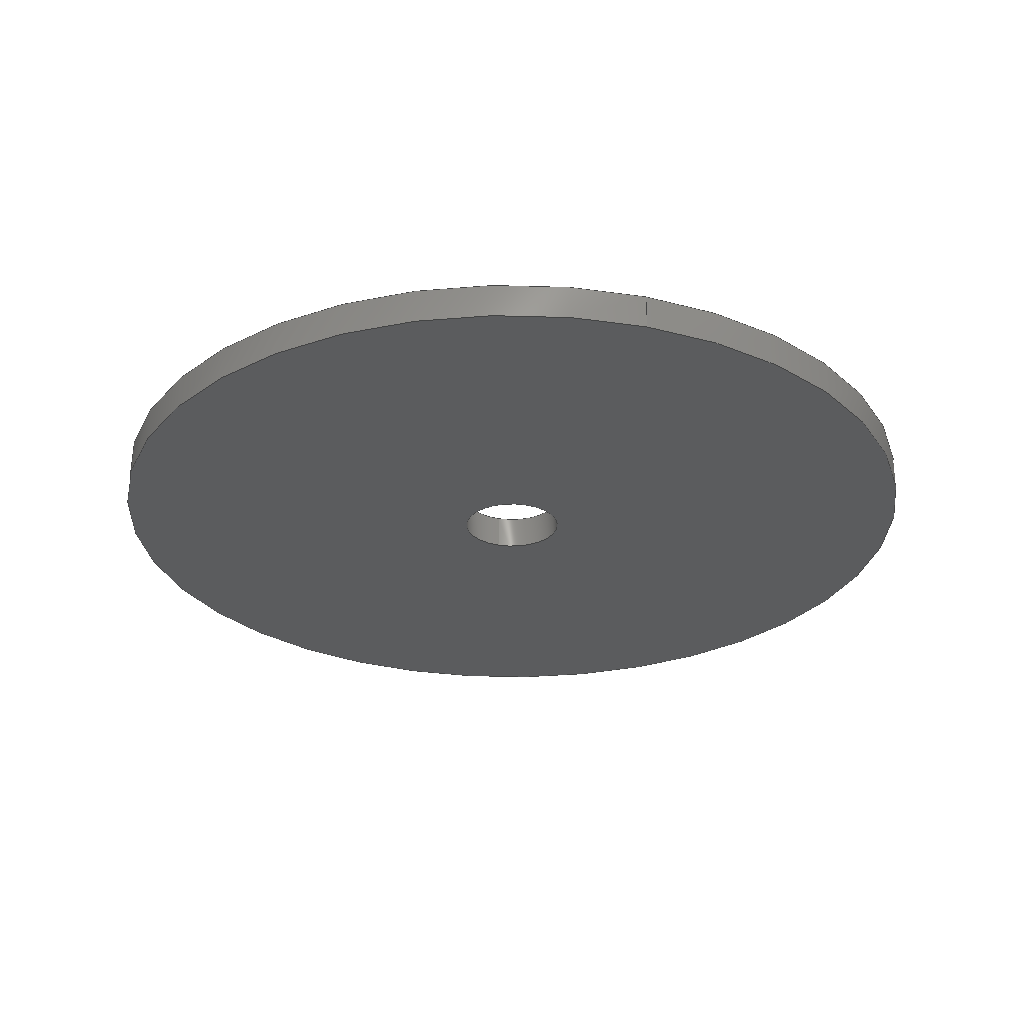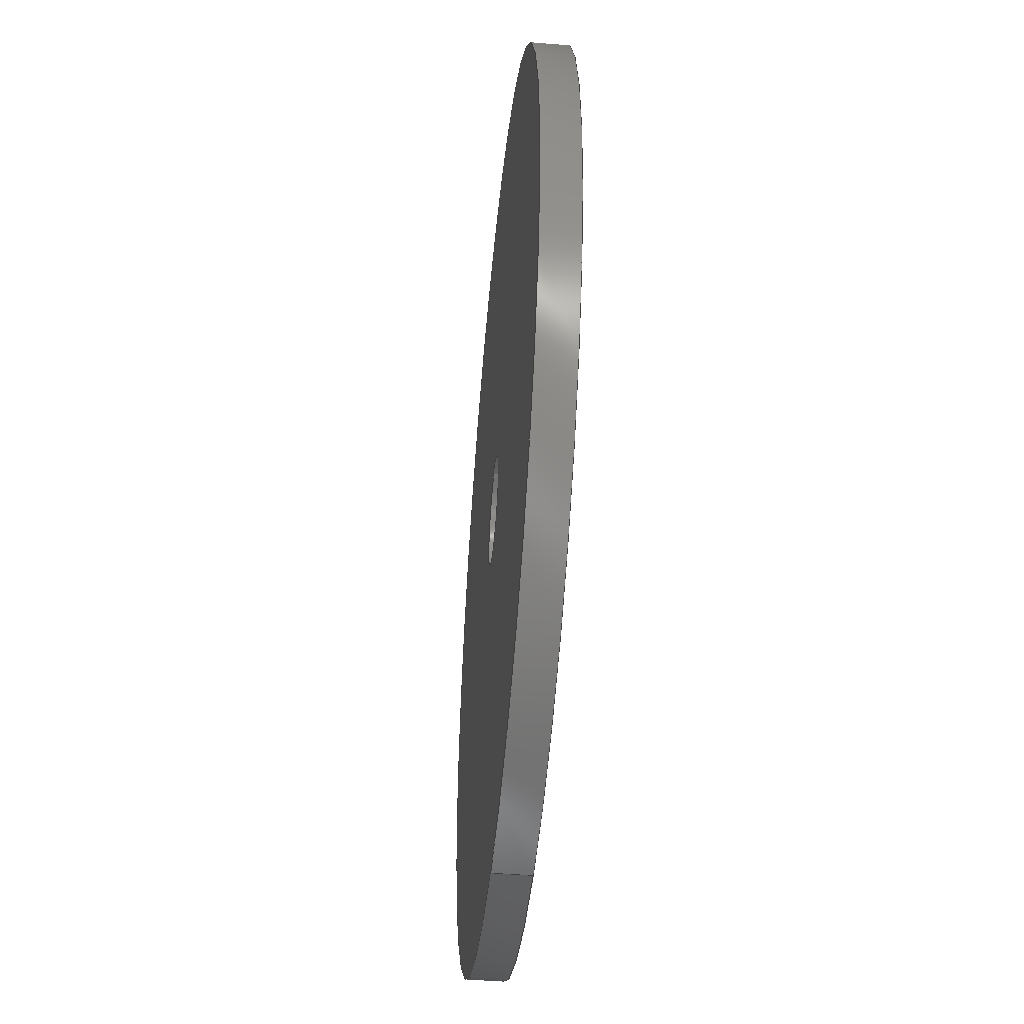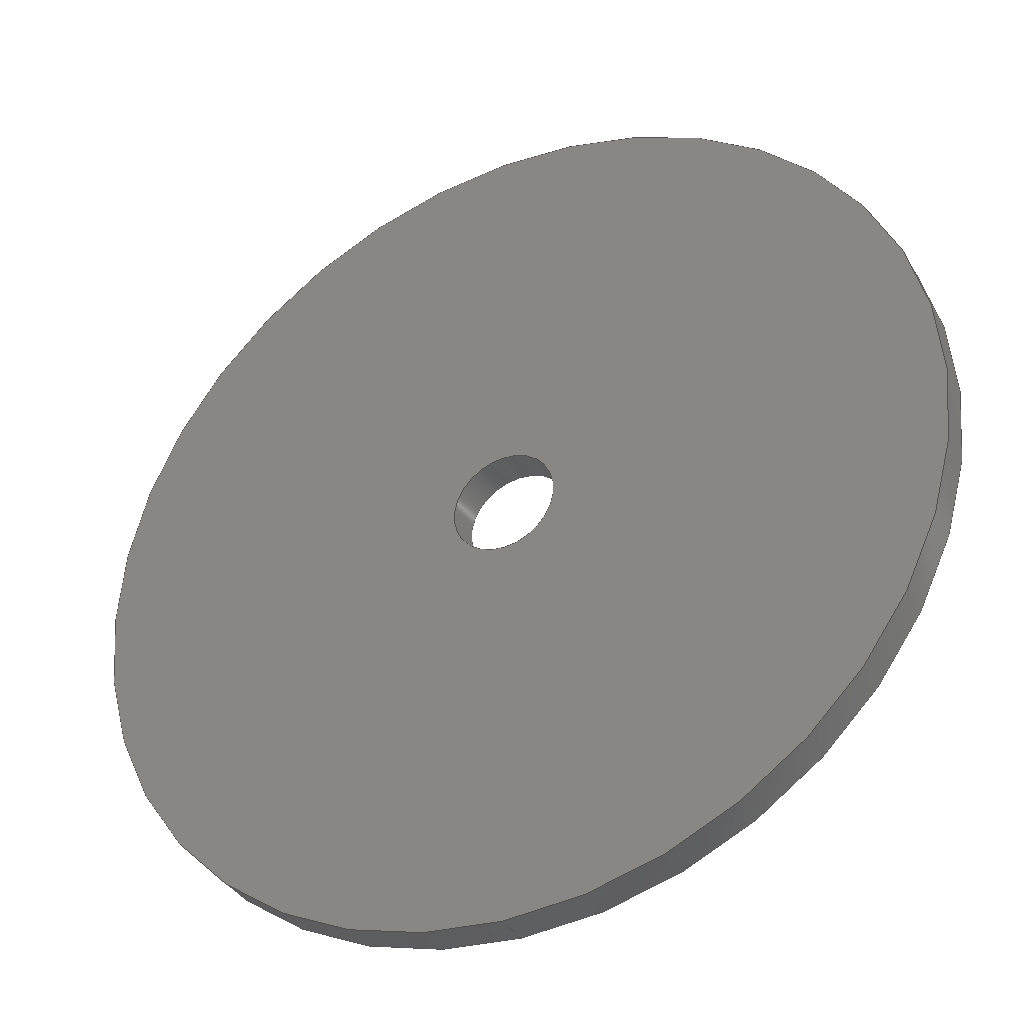
<metadata>
{"format":"step","ext":"step","renderer":"f3d","projection":"perspective","resolution":1024,"background":"white","views":[{"elev":-28.0,"azim":162.5,"up":"+Y"},{"elev":-47.3,"azim":-95.3,"up":"+Z"},{"elev":-36.3,"azim":26.9,"up":"+Z"}]}
</metadata>
<code>
ISO-10303-21;
DATA;
#1 = CARTESIAN_POINT ( 'NONE',  ( 0, 1, 0 ) ) ;
#2 = CC_DESIGN_SECURITY_CLASSIFICATION ( #66, ( #73 ) ) ;
#3 = CYLINDRICAL_SURFACE ( 'NONE', #226, 12.5 ) ;
#4 = DIRECTION ( 'NONE',  ( 0, 0, -1 ) ) ;
#5 = APPROVAL_STATUS ( 'not_yet_approved' ) ;
#6 = APPLICATION_PROTOCOL_DEFINITION ( 'international standard', 'config_control_design', 1994, #185 ) ;
#7 = PERSON_AND_ORGANIZATION ( #58, #31 ) ;
#8 = ORIENTED_EDGE ( 'NONE', *, *, #145, .T. ) ;
#9 = EDGE_CURVE ( 'NONE', #14, #94, #229, .T. ) ;
#10 = VECTOR ( 'NONE', #96, 1000 ) ;
#11 = ORIENTED_EDGE ( 'NONE', *, *, #95, .F. ) ;
#12 = EDGE_CURVE ( 'NONE', #55, #77, #89, .T. ) ;
#13 = VECTOR ( 'NONE', #163, 1000 ) ;
#14 = VERTEX_POINT ( 'NONE', #93 ) ;
#15 = PRODUCT ( 'spring holder_Default_sldprt', 'spring holder_Default_sldprt', '', ( #146 ) ) ;
#16 = DIRECTION ( 'NONE',  ( -0, -1, -0 ) ) ;
#17 = DIRECTION ( 'NONE',  ( -0, -1, -0 ) ) ;
#18 = PERSON_AND_ORGANIZATION ( #58, #31 ) ;
#19 = ORIENTED_EDGE ( 'NONE', *, *, #34, .T. ) ;
#20 = CARTESIAN_POINT ( 'NONE',  ( 0, 0, 0 ) ) ;
#21 = AXIS2_PLACEMENT_3D ( 'NONE', #20, #199, #176 ) ;
#22 = FACE_BOUND ( 'NONE', #183, .T. ) ;
#23 = DIRECTION ( 'NONE',  ( -0, -1, -0 ) ) ;
#24 = DIRECTION ( 'NONE',  ( 0, 1, 0 ) ) ;
#25 = CALENDAR_DATE ( 2018, 25, 9 ) ;
#26 = CIRCLE ( 'NONE', #28, 1.5 ) ;
#27 = EDGE_LOOP ( 'NONE', ( #247, #85, #191, #129 ) ) ;
#28 = AXIS2_PLACEMENT_3D ( 'NONE', #120, #157, #102 ) ;
#29 = CARTESIAN_POINT ( 'NONE',  ( 0, 1, -1.5 ) ) ;
#30 = EDGE_LOOP ( 'NONE', ( #225, #235, #154, #33 ) ) ;
#31 = ORGANIZATION ( 'UNSPECIFIED', 'UNSPECIFIED', '' ) ;
#32 = CYLINDRICAL_SURFACE ( 'NONE', #97, 1.5 ) ;
#33 = ORIENTED_EDGE ( 'NONE', *, *, #9, .F. ) ;
#34 = EDGE_CURVE ( 'NONE', #74, #14, #71, .T. ) ;
#35 = CARTESIAN_POINT ( 'NONE',  ( 0, 1, -1.5 ) ) ;
#36 = DIRECTION ( 'NONE',  ( 0, 1, 0 ) ) ;
#37 = LOCAL_TIME ( 15, 11, 45, #54 ) ;
#38 = CARTESIAN_POINT ( 'NONE',  ( 0, 1, 0 ) ) ;
#39 = CC_DESIGN_DATE_AND_TIME_ASSIGNMENT ( #43, #227, ( #66 ) ) ;
#40 = CARTESIAN_POINT ( 'NONE',  ( 0, 0, 0 ) ) ;
#41 = DIRECTION ( 'NONE',  ( 0, -0, 1 ) ) ;
#42 = ADVANCED_FACE ( 'NONE', ( #195 ), #3, .T. ) ;
#43 = DATE_AND_TIME ( #178, #37 ) ;
#44 =( NAMED_UNIT ( * ) SI_UNIT ( $, .STERADIAN. ) SOLID_ANGLE_UNIT ( ) );
#45 = AXIS2_PLACEMENT_3D ( 'NONE', #144, #147, #246 ) ;
#46 = DESIGN_CONTEXT ( 'detailed design', #185, 'design' ) ;
#47 = CALENDAR_DATE ( 2018, 25, 9 ) ;
#48 = APPROVAL_STATUS ( 'not_yet_approved' ) ;
#49 = ADVANCED_FACE ( 'NONE', ( #128 ), #234, .F. ) ;
#50 = CC_DESIGN_PERSON_AND_ORGANIZATION_ASSIGNMENT ( #112, #62, ( #15 ) ) ;
#51 = CALENDAR_DATE ( 2018, 25, 9 ) ;
#52 = ORIENTED_EDGE ( 'NONE', *, *, #232, .T. ) ;
#53 =( GEOMETRIC_REPRESENTATION_CONTEXT ( 3 ) GLOBAL_UNCERTAINTY_ASSIGNED_CONTEXT ( ( #172 ) ) GLOBAL_UNIT_ASSIGNED_CONTEXT ( ( #244, #165, #44 ) ) REPRESENTATION_CONTEXT ( 'NONE', 'WORKASPACE' ) );
#54 = COORDINATED_UNIVERSAL_TIME_OFFSET ( 5, 30, .AHEAD. ) ;
#55 = VERTEX_POINT ( 'NONE', #35 ) ;
#56 = ORIENTED_EDGE ( 'NONE', *, *, #81, .T. ) ;
#57 = DIRECTION ( 'NONE',  ( 0, 0, -1 ) ) ;
#58 = PERSON ( 'UNSPECIFIED', 'UNSPECIFIED', 'UNSPECIFIED', ('UNSPECIFIED'), ('UNSPECIFIED'), ('UNSPECIFIED') ) ;
#59 = CYLINDRICAL_SURFACE ( 'NONE', #64, 12.5 ) ;
#60 = CARTESIAN_POINT ( 'NONE',  ( 1.531e-15, 1, 12.5 ) ) ;
#61 = ORIENTED_EDGE ( 'NONE', *, *, #9, .T. ) ;
#62 = PERSON_AND_ORGANIZATION_ROLE ( 'design_owner' ) ;
#63 = DIRECTION ( 'NONE',  ( 0, 0, 1 ) ) ;
#64 = AXIS2_PLACEMENT_3D ( 'NONE', #143, #23, #84 ) ;
#65 = ORIENTED_EDGE ( 'NONE', *, *, #69, .F. ) ;
#66 = SECURITY_CLASSIFICATION ( '', '', #87 ) ;
#67 = FACE_OUTER_BOUND ( 'NONE', #30, .T. ) ;
#68 = EDGE_LOOP ( 'NONE', ( #56, #236, #65, #110 ) ) ;
#69 = EDGE_CURVE ( 'NONE', #77, #223, #98, .T. ) ;
#70 = DATE_AND_TIME ( #47, #190 ) ;
#71 = CIRCLE ( 'NONE', #248, 12.5 ) ;
#72 = CIRCLE ( 'NONE', #111, 1.5 ) ;
#73 = PRODUCT_DEFINITION_FORMATION_WITH_SPECIFIED_SOURCE ( 'ANY', '', #15, .NOT_KNOWN. ) ;
#74 = VERTEX_POINT ( 'NONE', #60 ) ;
#75 = CARTESIAN_POINT ( 'NONE',  ( 0, 1, 0 ) ) ;
#76 = PERSON_AND_ORGANIZATION ( #58, #31 ) ;
#77 = VERTEX_POINT ( 'NONE', #198 ) ;
#78 = EDGE_CURVE ( 'NONE', #94, #170, #240, .T. ) ;
#79 = CARTESIAN_POINT ( 'NONE',  ( 1.531e-15, 0, 12.5 ) ) ;
#80 = CARTESIAN_POINT ( 'NONE',  ( 1.531e-15, 1, 12.5 ) ) ;
#81 = EDGE_CURVE ( 'NONE', #55, #135, #26, .T. ) ;
#82 = APPROVAL_ROLE ( '' ) ;
#83 = VECTOR ( 'NONE', #133, 1000 ) ;
#84 = DIRECTION ( 'NONE',  ( 0, 0, -1 ) ) ;
#85 = ORIENTED_EDGE ( 'NONE', *, *, #208, .T. ) ;
#86 = CARTESIAN_POINT ( 'NONE',  ( 1.837e-16, 1, 1.5 ) ) ;
#87 = SECURITY_CLASSIFICATION_LEVEL ( 'unclassified' ) ;
#88 = FACE_OUTER_BOUND ( 'NONE', #27, .T. ) ;
#89 = LINE ( 'NONE', #29, #83 ) ;
#90 = ORIENTED_EDGE ( 'NONE', *, *, #78, .T. ) ;
#91 = ADVANCED_BREP_SHAPE_REPRESENTATION ( 'spring holder_Default_sldprt', ( #211, #137 ), #53 ) ;
#92 = CC_DESIGN_APPROVAL ( #122, ( #73 ) ) ;
#93 = CARTESIAN_POINT ( 'NONE',  ( 0, 1, -12.5 ) ) ;
#94 = VERTEX_POINT ( 'NONE', #140 ) ;
#95 = EDGE_CURVE ( 'NONE', #74, #170, #202, .T. ) ;
#96 = DIRECTION ( 'NONE',  ( -0, -1, -0 ) ) ;
#97 = AXIS2_PLACEMENT_3D ( 'NONE', #1, #138, #156 ) ;
#98 = CIRCLE ( 'NONE', #21, 1.5 ) ;
#99 = DIRECTION ( 'NONE',  ( 0, 1, 0 ) ) ;
#100 = AXIS2_PLACEMENT_3D ( 'NONE', #216, #99, #136 ) ;
#101 = DIRECTION ( 'NONE',  ( 0, 1, 0 ) ) ;
#102 = DIRECTION ( 'NONE',  ( 0, 0, 1 ) ) ;
#103 = PERSON_AND_ORGANIZATION_ROLE ( 'classification_officer' ) ;
#104 = CC_DESIGN_APPROVAL ( #203, ( #66 ) ) ;
#105 = APPROVAL_STATUS ( 'not_yet_approved' ) ;
#106 = ORIENTED_EDGE ( 'NONE', *, *, #78, .F. ) ;
#107 = APPLICATION_PROTOCOL_DEFINITION ( 'international standard', 'config_control_design', 1994, #207 ) ;
#108 = APPROVAL ( #48, 'UNSPECIFIED' ) ;
#109 = APPROVAL_PERSON_ORGANIZATION ( #126, #203, #186 ) ;
#110 = ORIENTED_EDGE ( 'NONE', *, *, #12, .F. ) ;
#111 = AXIS2_PLACEMENT_3D ( 'NONE', #180, #217, #200 ) ;
#112 = PERSON_AND_ORGANIZATION ( #58, #31 ) ;
#113 = CIRCLE ( 'NONE', #218, 1.5 ) ;
#114 = ORIENTED_EDGE ( 'NONE', *, *, #81, .F. ) ;
#115 = DIRECTION ( 'NONE',  ( -0, -1, -0 ) ) ;
#116 = DIRECTION ( 'NONE',  ( 0, -0, 1 ) ) ;
#117 = APPROVAL_DATE_TIME ( #249, #108 ) ;
#118 = AXIS2_PLACEMENT_3D ( 'NONE', #75, #36, #116 ) ;
#119 = FACE_OUTER_BOUND ( 'NONE', #149, .T. ) ;
#120 = CARTESIAN_POINT ( 'NONE',  ( 0, 1, 0 ) ) ;
#121 = ADVANCED_FACE ( 'NONE', ( #152, #22 ), #155, .T. ) ;
#122 = APPROVAL ( #5, 'UNSPECIFIED' ) ;
#123 = DIRECTION ( 'NONE',  ( 1, 0, 0 ) ) ;
#124 = AXIS2_PLACEMENT_3D ( 'NONE', #220, #243, #41 ) ;
#125 = DATE_TIME_ROLE ( 'creation_date' ) ;
#126 = PERSON_AND_ORGANIZATION ( #58, #31 ) ;
#127 = EDGE_LOOP ( 'NONE', ( #11, #215, #61, #90 ) ) ;
#128 = FACE_OUTER_BOUND ( 'NONE', #68, .T. ) ;
#129 = ORIENTED_EDGE ( 'NONE', *, *, #145, .F. ) ;
#130 = PRODUCT_RELATED_PRODUCT_CATEGORY ( 'detail', '', ( #15 ) ) ;
#131 = COORDINATED_UNIVERSAL_TIME_OFFSET ( 5, 30, .AHEAD. ) ;
#132 = PRODUCT_DEFINITION_SHAPE ( 'NONE', 'NONE',  #237 ) ;
#133 = DIRECTION ( 'NONE',  ( -0, -1, -0 ) ) ;
#134 = CC_DESIGN_PERSON_AND_ORGANIZATION_ASSIGNMENT ( #18, #162, ( #73 ) ) ;
#135 = VERTEX_POINT ( 'NONE', #177 ) ;
#136 = DIRECTION ( 'NONE',  ( 0, 0, 1 ) ) ;
#137 = AXIS2_PLACEMENT_3D ( 'NONE', #204, #63, #123 ) ;
#138 = DIRECTION ( 'NONE',  ( -0, -1, -0 ) ) ;
#139 = DIRECTION ( 'NONE',  ( 0, 1, 0 ) ) ;
#140 = CARTESIAN_POINT ( 'NONE',  ( 0, 0, -12.5 ) ) ;
#141 = DIRECTION ( 'NONE',  ( 0, 0, 1 ) ) ;
#142 = ORIENTED_EDGE ( 'NONE', *, *, #69, .T. ) ;
#143 = CARTESIAN_POINT ( 'NONE',  ( 0, 1, 0 ) ) ;
#144 = CARTESIAN_POINT ( 'NONE',  ( 0, 1, 0 ) ) ;
#145 = EDGE_CURVE ( 'NONE', #223, #77, #72, .T. ) ;
#146 = MECHANICAL_CONTEXT ( 'NONE', #207, 'mechanical' ) ;
#147 = DIRECTION ( 'NONE',  ( 0, 1, 0 ) ) ;
#148 = EDGE_CURVE ( 'NONE', #170, #94, #179, .T. ) ;
#149 = EDGE_LOOP ( 'NONE', ( #106, #160 ) ) ;
#150 = LOCAL_TIME ( 15, 11, 45, #159 ) ;
#151 = CC_DESIGN_PERSON_AND_ORGANIZATION_ASSIGNMENT ( #196, #228, ( #237 ) ) ;
#152 = FACE_OUTER_BOUND ( 'NONE', #175, .T. ) ;
#153 = PERSON_AND_ORGANIZATION ( #58, #31 ) ;
#154 = ORIENTED_EDGE ( 'NONE', *, *, #148, .T. ) ;
#155 = PLANE ( 'NONE',  #118 ) ;
#156 = DIRECTION ( 'NONE',  ( 0, 0, -1 ) ) ;
#157 = DIRECTION ( 'NONE',  ( 0, 1, 0 ) ) ;
#158 = CARTESIAN_POINT ( 'NONE',  ( 0, 1, 0 ) ) ;
#159 = COORDINATED_UNIVERSAL_TIME_OFFSET ( 5, 30, .AHEAD. ) ;
#160 = ORIENTED_EDGE ( 'NONE', *, *, #148, .F. ) ;
#161 = CC_DESIGN_DATE_AND_TIME_ASSIGNMENT ( #213, #125, ( #237 ) ) ;
#162 = PERSON_AND_ORGANIZATION_ROLE ( 'design_supplier' ) ;
#163 = DIRECTION ( 'NONE',  ( -0, -1, -0 ) ) ;
#164 = CALENDAR_DATE ( 2018, 25, 9 ) ;
#165 =( NAMED_UNIT ( * ) PLANE_ANGLE_UNIT ( ) SI_UNIT ( $, .RADIAN. ) );
#166 = CLOSED_SHELL ( 'NONE', ( #49, #242, #121, #184, #42, #169 ) ) ;
#167 = CC_DESIGN_PERSON_AND_ORGANIZATION_ASSIGNMENT ( #76, #205, ( #73 ) ) ;
#168 = COORDINATED_UNIVERSAL_TIME_OFFSET ( 5, 30, .AHEAD. ) ;
#169 = ADVANCED_FACE ( 'NONE', ( #88 ), #32, .F. ) ;
#170 = VERTEX_POINT ( 'NONE', #79 ) ;
#171 = ORIENTED_EDGE ( 'NONE', *, *, #208, .F. ) ;
#172 = UNCERTAINTY_MEASURE_WITH_UNIT (LENGTH_MEASURE( 1e-05 ), #244, 'distance_accuracy_value', 'NONE');
#173 = CC_DESIGN_PERSON_AND_ORGANIZATION_ASSIGNMENT ( #233, #103, ( #66 ) ) ;
#174 = FACE_BOUND ( 'NONE', #231, .T. ) ;
#175 = EDGE_LOOP ( 'NONE', ( #52, #19 ) ) ;
#176 = DIRECTION ( 'NONE',  ( 0, 0, 1 ) ) ;
#177 = CARTESIAN_POINT ( 'NONE',  ( 1.837e-16, 1, 1.5 ) ) ;
#178 = CALENDAR_DATE ( 2018, 25, 9 ) ;
#179 = CIRCLE ( 'NONE', #230, 12.5 ) ;
#180 = CARTESIAN_POINT ( 'NONE',  ( 0, 0, 0 ) ) ;
#181 = CARTESIAN_POINT ( 'NONE',  ( 1.837e-16, 0, 1.5 ) ) ;
#182 = DIRECTION ( 'NONE',  ( 0, 0, 1 ) ) ;
#183 = EDGE_LOOP ( 'NONE', ( #114, #171 ) ) ;
#184 = ADVANCED_FACE ( 'NONE', ( #119, #174 ), #219, .F. ) ;
#185 = APPLICATION_CONTEXT ( 'configuration controlled 3d designs of mechanical parts and assemblies' ) ;
#186 = APPROVAL_ROLE ( '' ) ;
#187 = APPROVAL_PERSON_ORGANIZATION ( #7, #108, #245 ) ;
#188 = CIRCLE ( 'NONE', #45, 12.5 ) ;
#189 = EDGE_CURVE ( 'NONE', #135, #223, #197, .T. ) ;
#190 = LOCAL_TIME ( 15, 11, 45, #168 ) ;
#191 = ORIENTED_EDGE ( 'NONE', *, *, #12, .T. ) ;
#192 = CARTESIAN_POINT ( 'NONE',  ( 0, 1, -12.5 ) ) ;
#193 = LOCAL_TIME ( 15, 11, 45, #131 ) ;
#194 = CC_DESIGN_APPROVAL ( #108, ( #237 ) ) ;
#195 = FACE_OUTER_BOUND ( 'NONE', #127, .T. ) ;
#196 = PERSON_AND_ORGANIZATION ( #58, #31 ) ;
#197 = LINE ( 'NONE', #86, #13 ) ;
#198 = CARTESIAN_POINT ( 'NONE',  ( 0, 0, -1.5 ) ) ;
#199 = DIRECTION ( 'NONE',  ( 0, 1, 0 ) ) ;
#200 = DIRECTION ( 'NONE',  ( 0, 0, 1 ) ) ;
#201 = APPROVAL_DATE_TIME ( #70, #203 ) ;
#202 = LINE ( 'NONE', #80, #210 ) ;
#203 = APPROVAL ( #105, 'UNSPECIFIED' ) ;
#204 = CARTESIAN_POINT ( 'NONE',  ( 0, 0, 0 ) ) ;
#205 = PERSON_AND_ORGANIZATION_ROLE ( 'creator' ) ;
#206 = APPROVAL_PERSON_ORGANIZATION ( #153, #122, #82 ) ;
#207 = APPLICATION_CONTEXT ( 'configuration controlled 3d designs of mechanical parts and assemblies' ) ;
#208 = EDGE_CURVE ( 'NONE', #135, #55, #113, .T. ) ;
#209 = LOCAL_TIME ( 15, 11, 45, #239 ) ;
#210 = VECTOR ( 'NONE', #16, 1000 ) ;
#211 = MANIFOLD_SOLID_BREP ( 'Boss-Extrude1', #166 ) ;
#212 = DATE_AND_TIME ( #25, #150 ) ;
#213 = DATE_AND_TIME ( #164, #193 ) ;
#214 = AXIS2_PLACEMENT_3D ( 'NONE', #241, #115, #4 ) ;
#215 = ORIENTED_EDGE ( 'NONE', *, *, #232, .F. ) ;
#216 = CARTESIAN_POINT ( 'NONE',  ( 0, 0, 0 ) ) ;
#217 = DIRECTION ( 'NONE',  ( 0, 1, 0 ) ) ;
#218 = AXIS2_PLACEMENT_3D ( 'NONE', #224, #24, #182 ) ;
#219 = PLANE ( 'NONE',  #124 ) ;
#220 = CARTESIAN_POINT ( 'NONE',  ( 0, 0, 0 ) ) ;
#221 = APPROVAL_DATE_TIME ( #212, #122 ) ;
#222 = SHAPE_DEFINITION_REPRESENTATION ( #132, #91 ) ;
#223 = VERTEX_POINT ( 'NONE', #181 ) ;
#224 = CARTESIAN_POINT ( 'NONE',  ( 0, 1, 0 ) ) ;
#225 = ORIENTED_EDGE ( 'NONE', *, *, #34, .F. ) ;
#226 = AXIS2_PLACEMENT_3D ( 'NONE', #158, #17, #57 ) ;
#227 = DATE_TIME_ROLE ( 'classification_date' ) ;
#228 = PERSON_AND_ORGANIZATION_ROLE ( 'creator' ) ;
#229 = LINE ( 'NONE', #192, #10 ) ;
#230 = AXIS2_PLACEMENT_3D ( 'NONE', #40, #101, #141 ) ;
#231 = EDGE_LOOP ( 'NONE', ( #142, #8 ) ) ;
#232 = EDGE_CURVE ( 'NONE', #14, #74, #188, .T. ) ;
#233 = PERSON_AND_ORGANIZATION ( #58, #31 ) ;
#234 = CYLINDRICAL_SURFACE ( 'NONE', #214, 1.5 ) ;
#235 = ORIENTED_EDGE ( 'NONE', *, *, #95, .T. ) ;
#236 = ORIENTED_EDGE ( 'NONE', *, *, #189, .T. ) ;
#237 = PRODUCT_DEFINITION ( 'UNKNOWN', '', #73, #46 ) ;
#238 = DIRECTION ( 'NONE',  ( 0, 0, 1 ) ) ;
#239 = COORDINATED_UNIVERSAL_TIME_OFFSET ( 5, 30, .AHEAD. ) ;
#240 = CIRCLE ( 'NONE', #100, 12.5 ) ;
#241 = CARTESIAN_POINT ( 'NONE',  ( 0, 1, 0 ) ) ;
#242 = ADVANCED_FACE ( 'NONE', ( #67 ), #59, .T. ) ;
#243 = DIRECTION ( 'NONE',  ( 0, 1, 0 ) ) ;
#244 =( LENGTH_UNIT ( ) NAMED_UNIT ( * ) SI_UNIT ( .MILLI., .METRE. ) );
#245 = APPROVAL_ROLE ( '' ) ;
#246 = DIRECTION ( 'NONE',  ( 0, 0, 1 ) ) ;
#247 = ORIENTED_EDGE ( 'NONE', *, *, #189, .F. ) ;
#248 = AXIS2_PLACEMENT_3D ( 'NONE', #38, #139, #238 ) ;
#249 = DATE_AND_TIME ( #51, #209 ) ;
ENDSEC;
END-ISO-10303-21;

</code>
